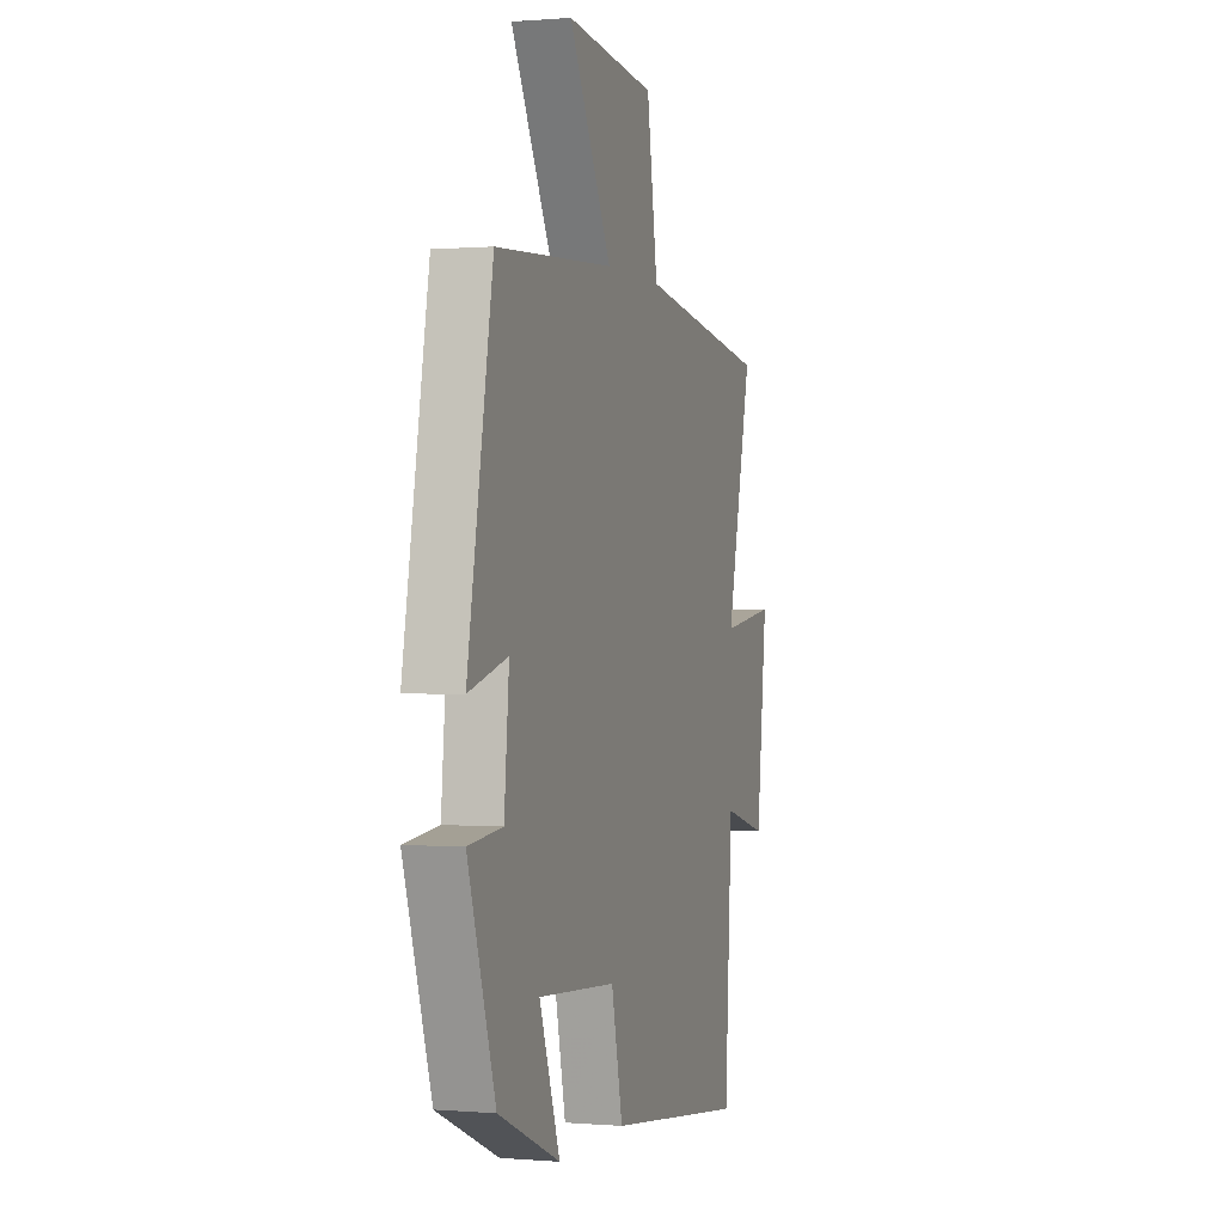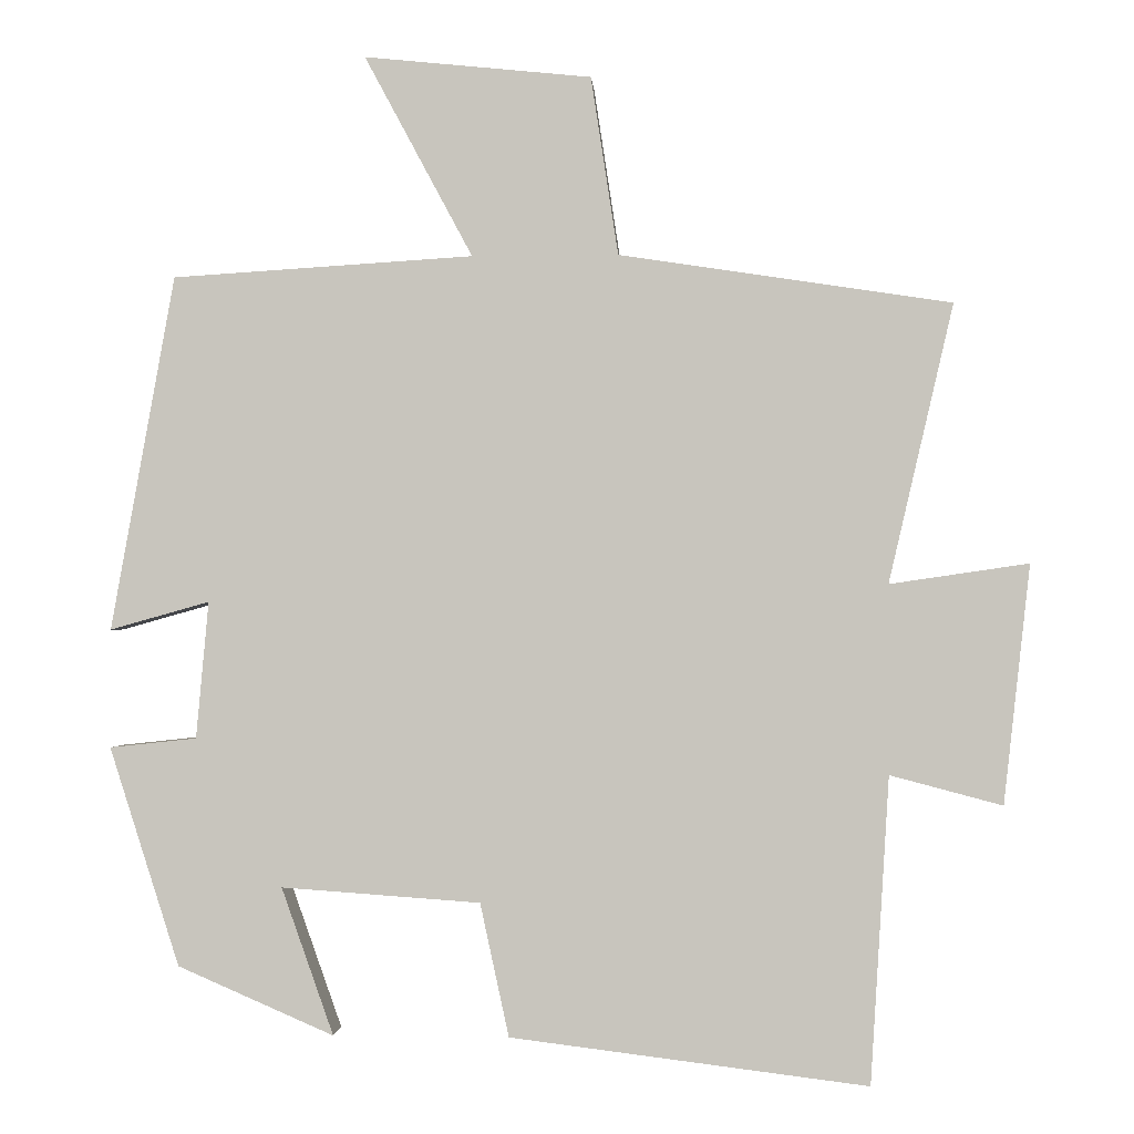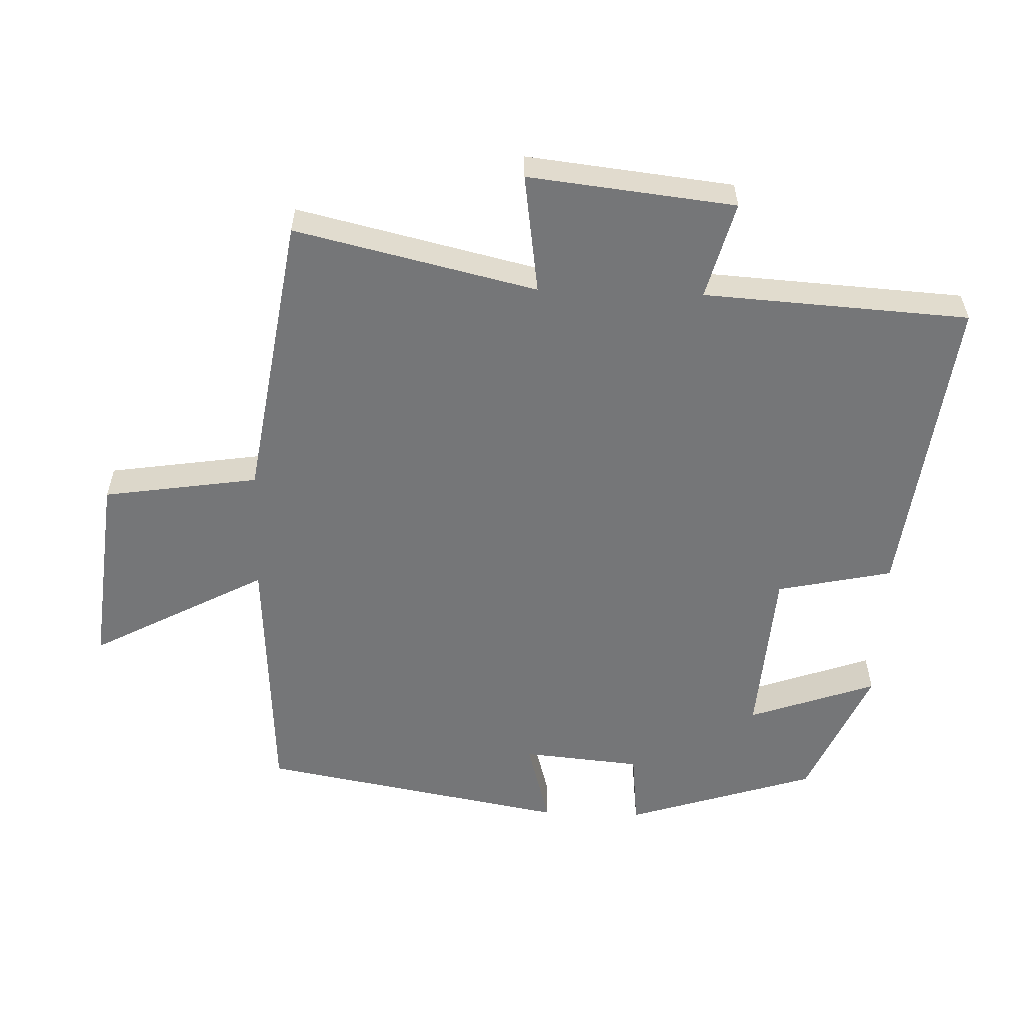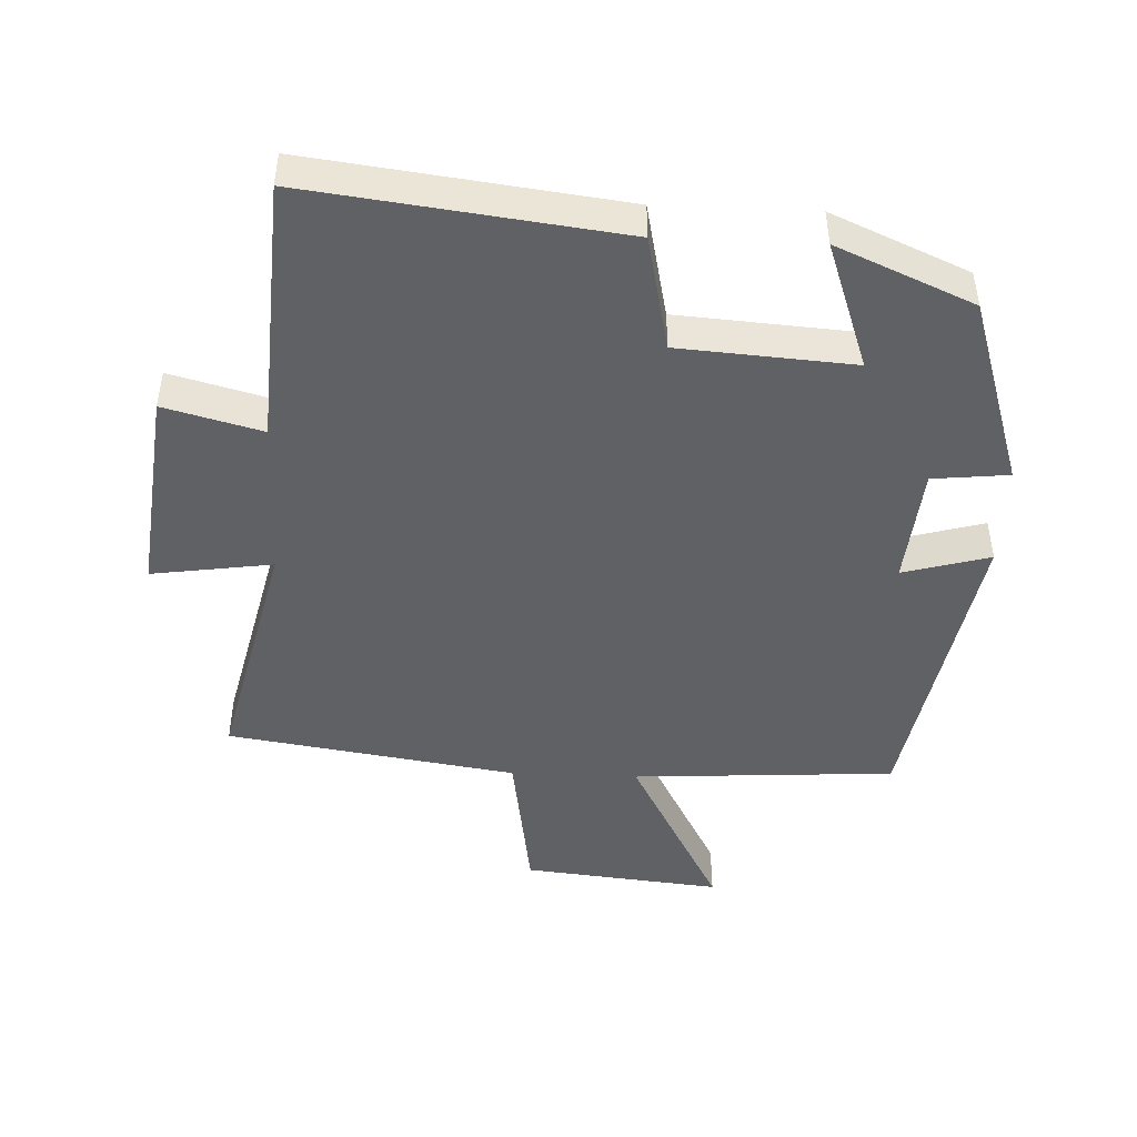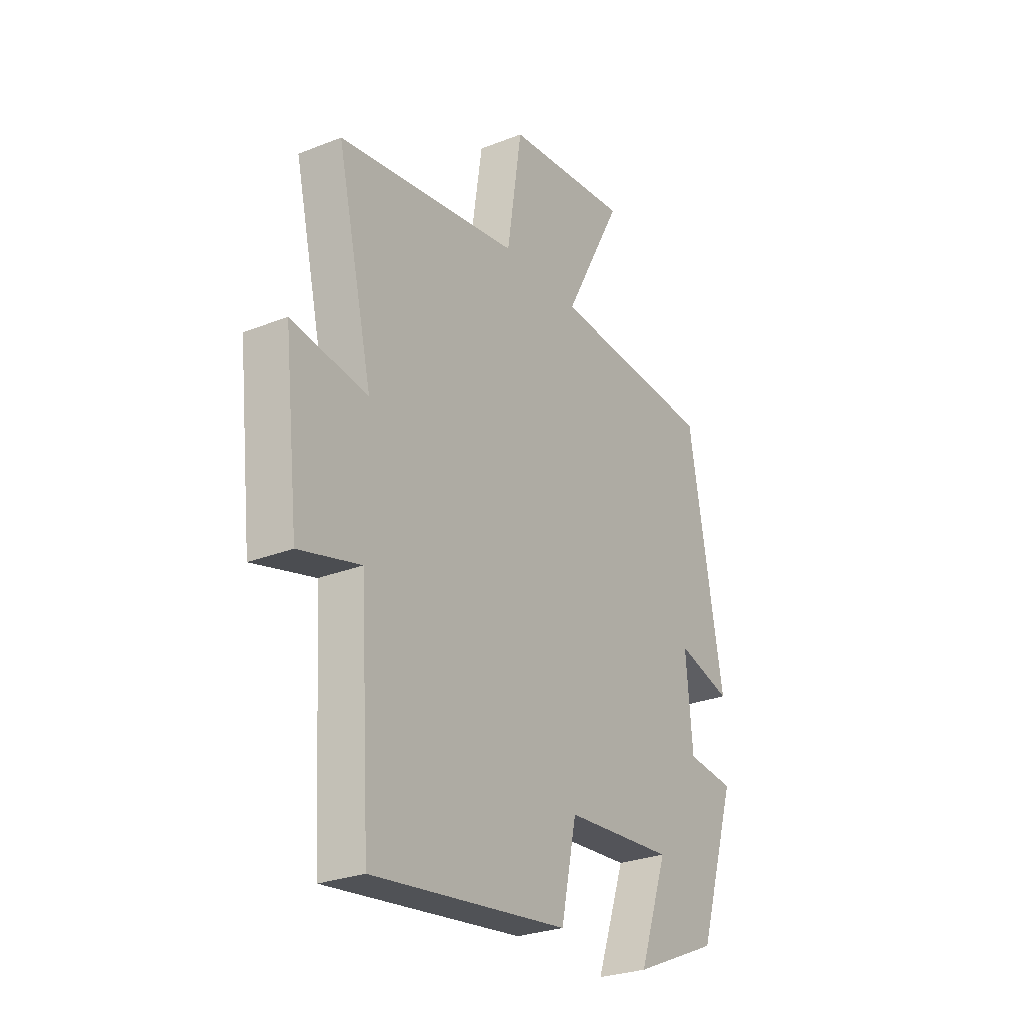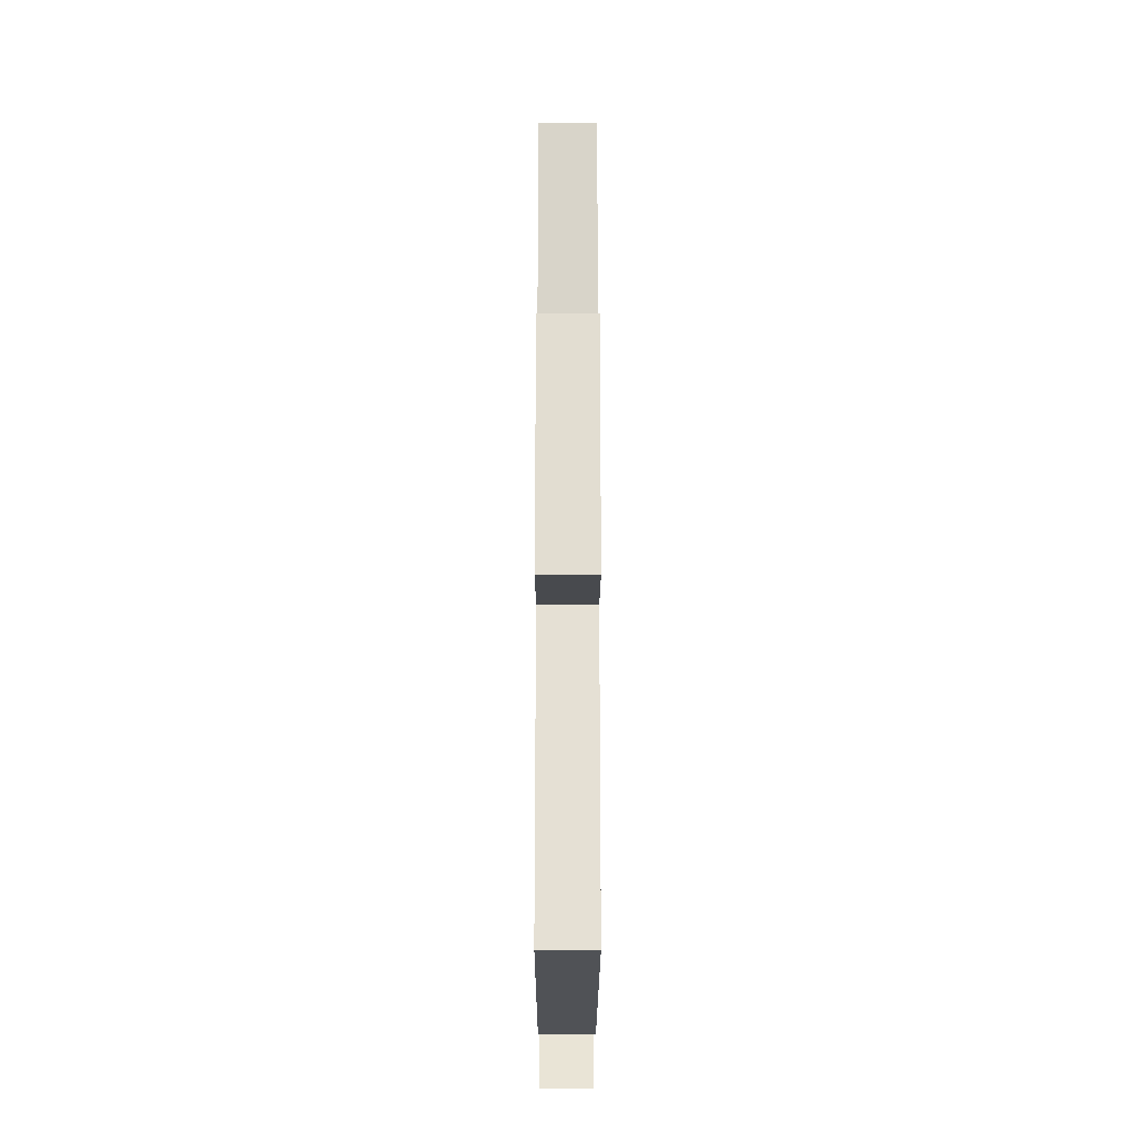
<metadata>
{"format":"obj","ext":"obj","renderer":"f3d","projection":"perspective","resolution":1024,"background":"white","views":[{"elev":0.1,"azim":-72.3,"up":"+Z"},{"elev":-1.2,"azim":3.8,"up":"+Z"},{"elev":-56.8,"azim":88.0,"up":"+Y"},{"elev":-46.5,"azim":177.5,"up":"+Y"},{"elev":-27.3,"azim":121.4,"up":"+Z"},{"elev":-27.9,"azim":89.9,"up":"+Z"}]}
</metadata>
<code>
v 0.476 0.07 -0.557
v 0.017 0.07 -0.5
v -0.02 0.07 -0.329
v -0.276 0.07 -0.311
v -0.209 0.07 -0.5
v -0.41 0.07 -0.413
v -0.5 0.07 -0.132
v -0.388 0.07 -0.12
v -0.372 0.07 0.056
v -0.5 0.07 0.02
v -0.418 0.07 0.476
v -0.031 0.07 0.5
v -0.17 0.07 0.759
v 0.122 0.07 0.729
v 0.157 0.07 0.5
v 0.583 0.07 0.435
v 0.5 0.07 0.078
v 0.678 0.07 0.104
v 0.644 0.07 -0.202
v 0.5 0.07 -0.164
v 0.476 0 -0.557
v 0.017 0 -0.5
v -0.02 0 -0.329
v -0.276 0 -0.311
v -0.209 0 -0.5
v -0.41 0 -0.413
v -0.5 0 -0.132
v -0.388 0 -0.12
v -0.372 0 0.056
v -0.5 0 0.02
v -0.418 0 0.476
v -0.031 0 0.5
v -0.17 0 0.759
v 0.122 0 0.729
v 0.157 0 0.5
v 0.583 0 0.435
v 0.5 0 0.078
v 0.678 0 0.104
v 0.644 0 -0.202
v 0.5 0 -0.164
f 17 18 19 20
f 1 2 3
f 20 1 3
f 17 20 3
f 17 3 4
f 16 17 4
f 15 16 4
f 12 13 14 15
f 11 12 15
f 10 11 15
f 9 10 15
f 8 9 15 4
f 6 7 8
f 5 6 8
f 4 5 8
f 40 39 38 37
f 23 22 21
f 23 21 40
f 23 40 37
f 24 23 37
f 24 37 36
f 24 36 35
f 35 34 33 32
f 35 32 31
f 35 31 30
f 35 30 29
f 24 35 29 28
f 28 27 26
f 28 26 25
f 28 25 24
f 1 21 22 2
f 2 22 23 3
f 3 23 24 4
f 4 24 25 5
f 5 25 26 6
f 6 26 27 7
f 7 27 28 8
f 8 28 29 9
f 9 29 30 10
f 10 30 31 11
f 11 31 32 12
f 12 32 33 13
f 13 33 34 14
f 14 34 35 15
f 15 35 36 16
f 16 36 37 17
f 17 37 38 18
f 18 38 39 19
f 19 39 40 20
f 20 40 21 1

</code>
